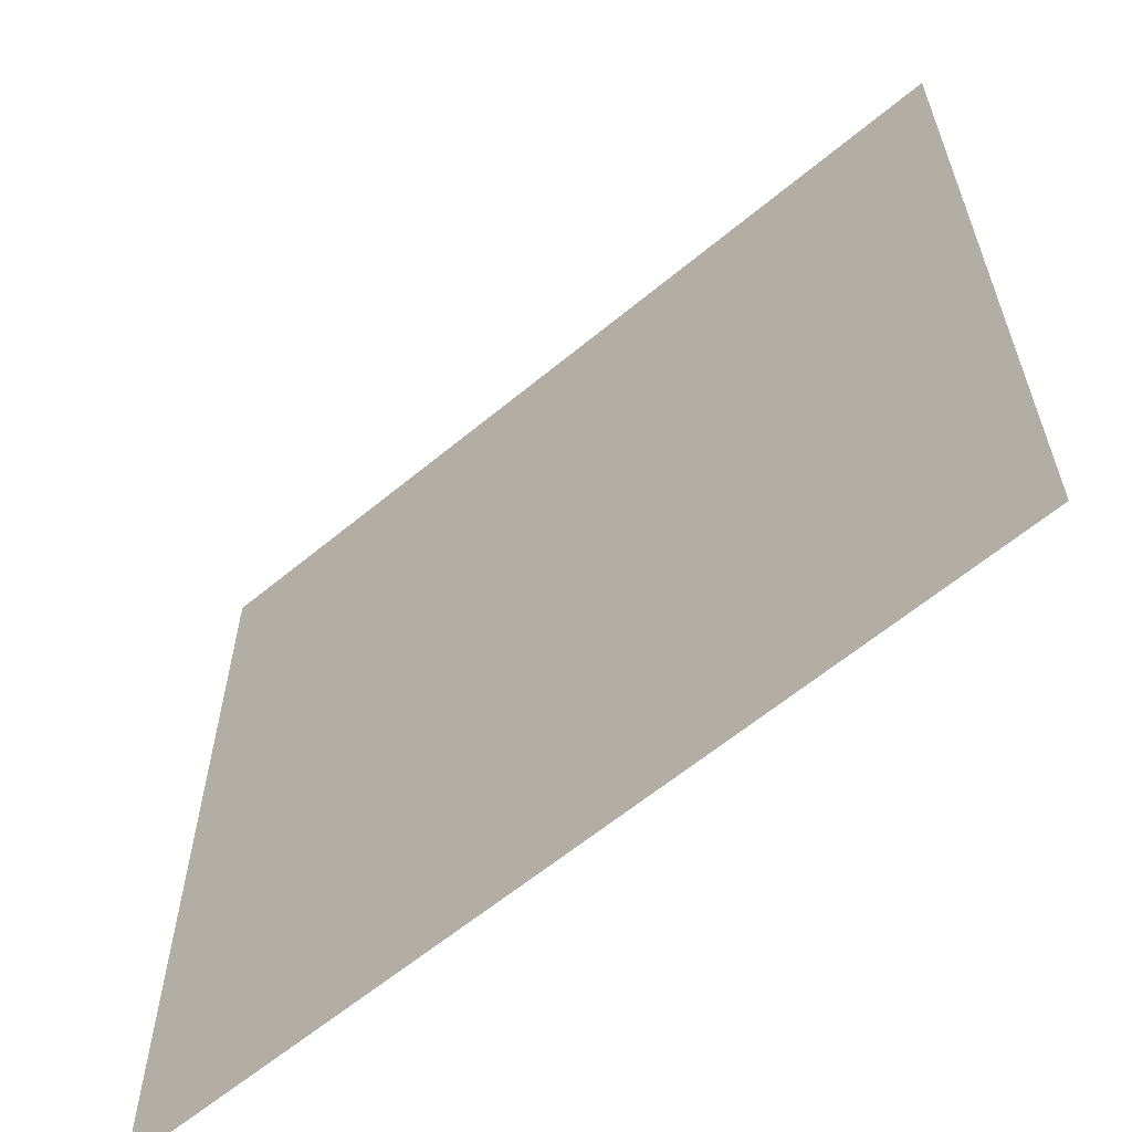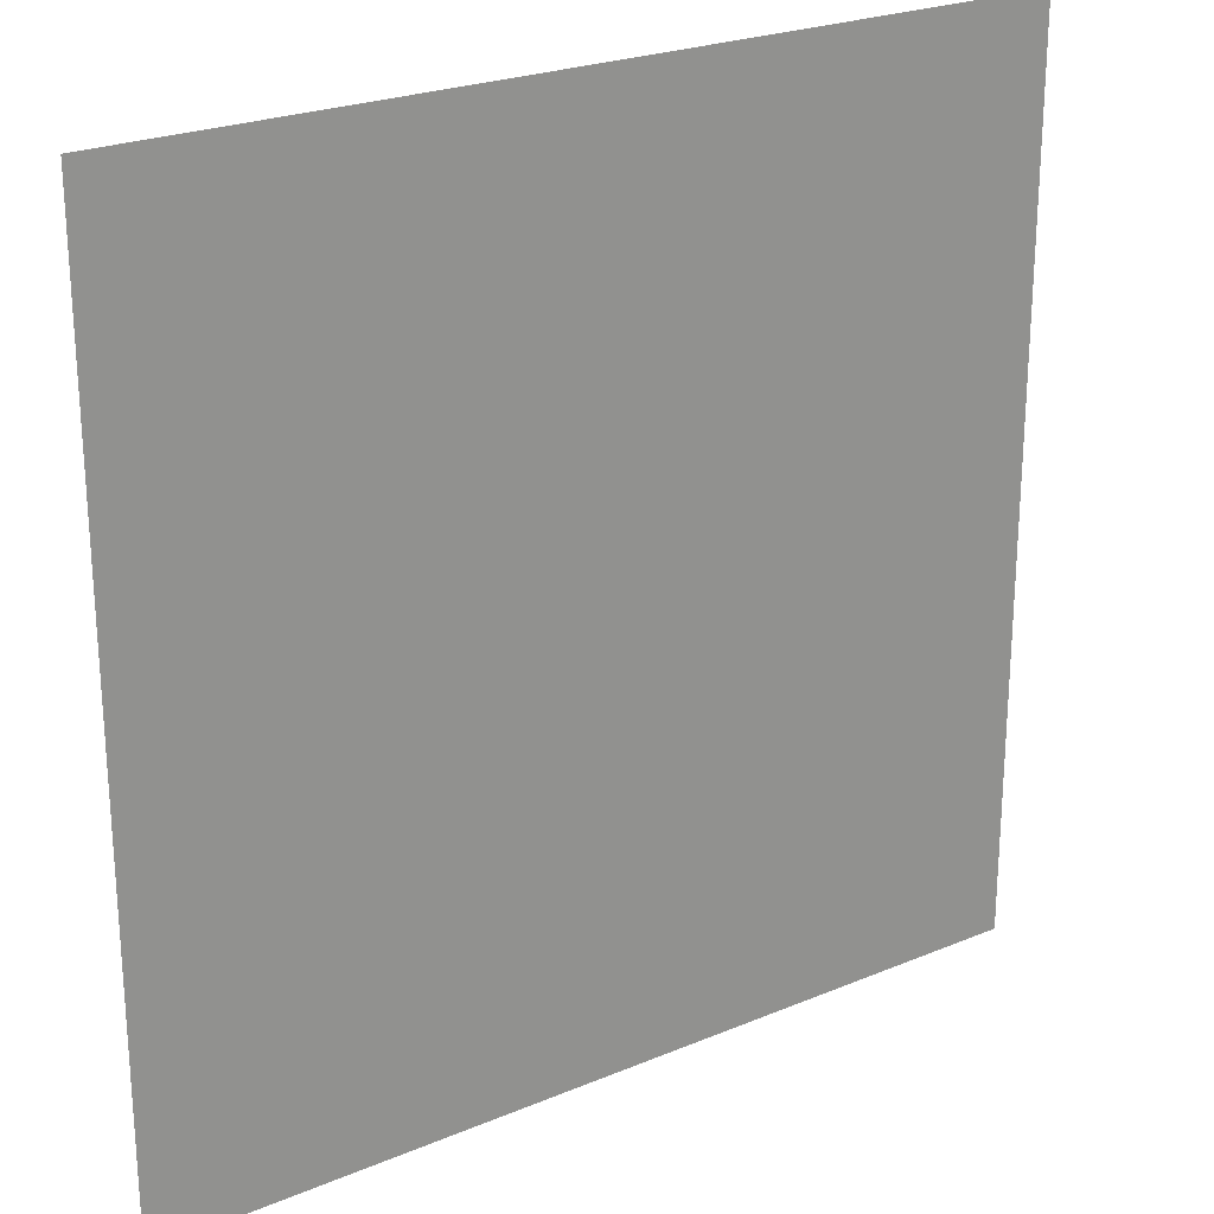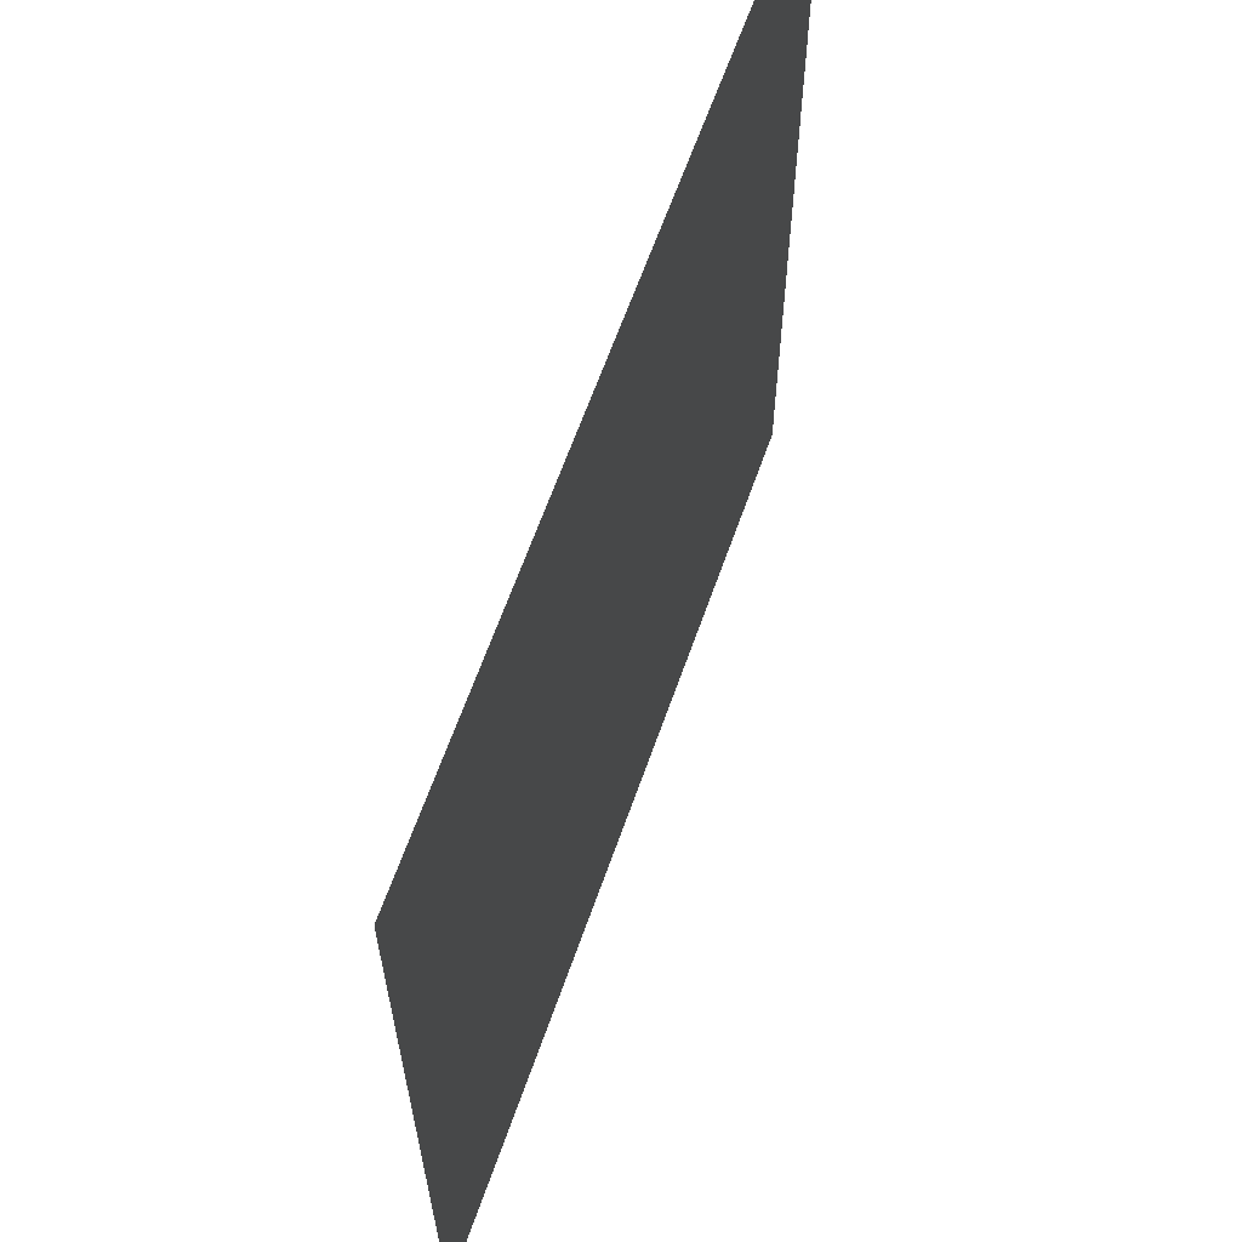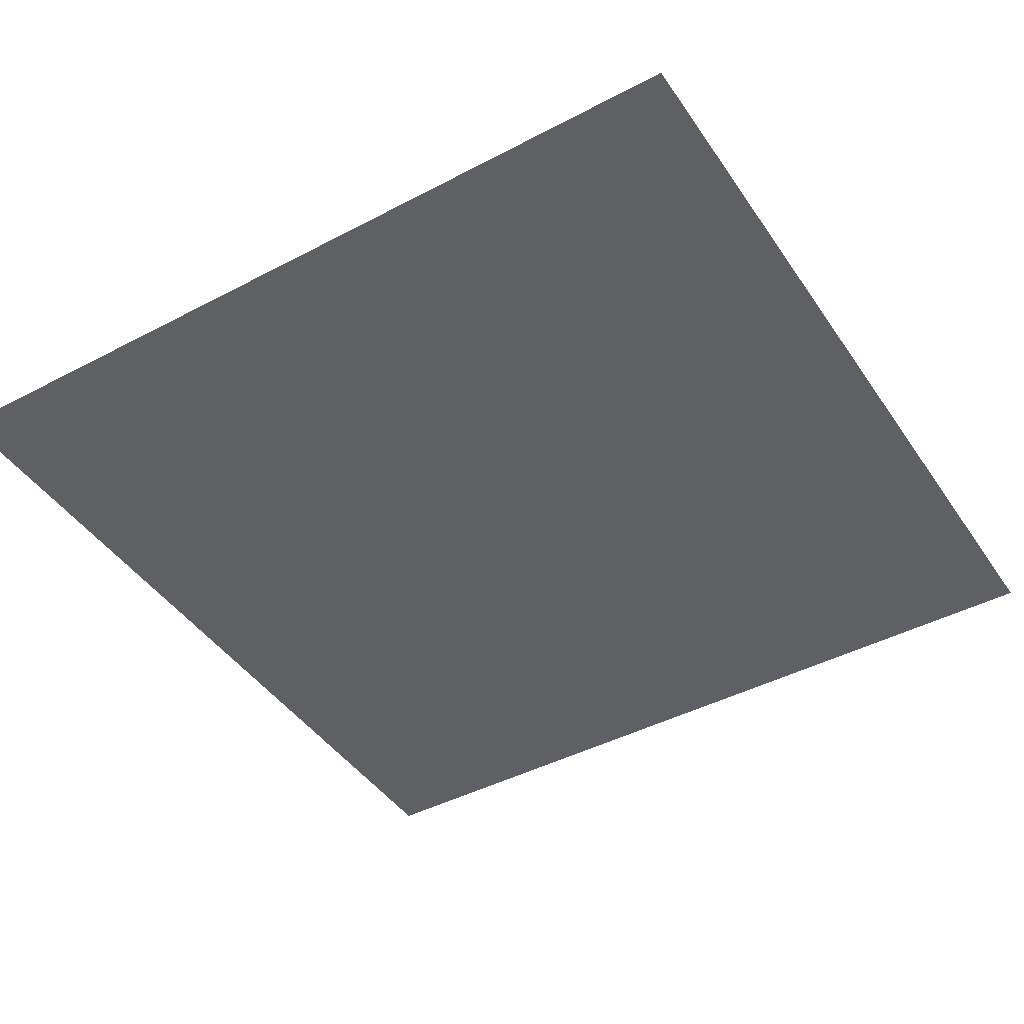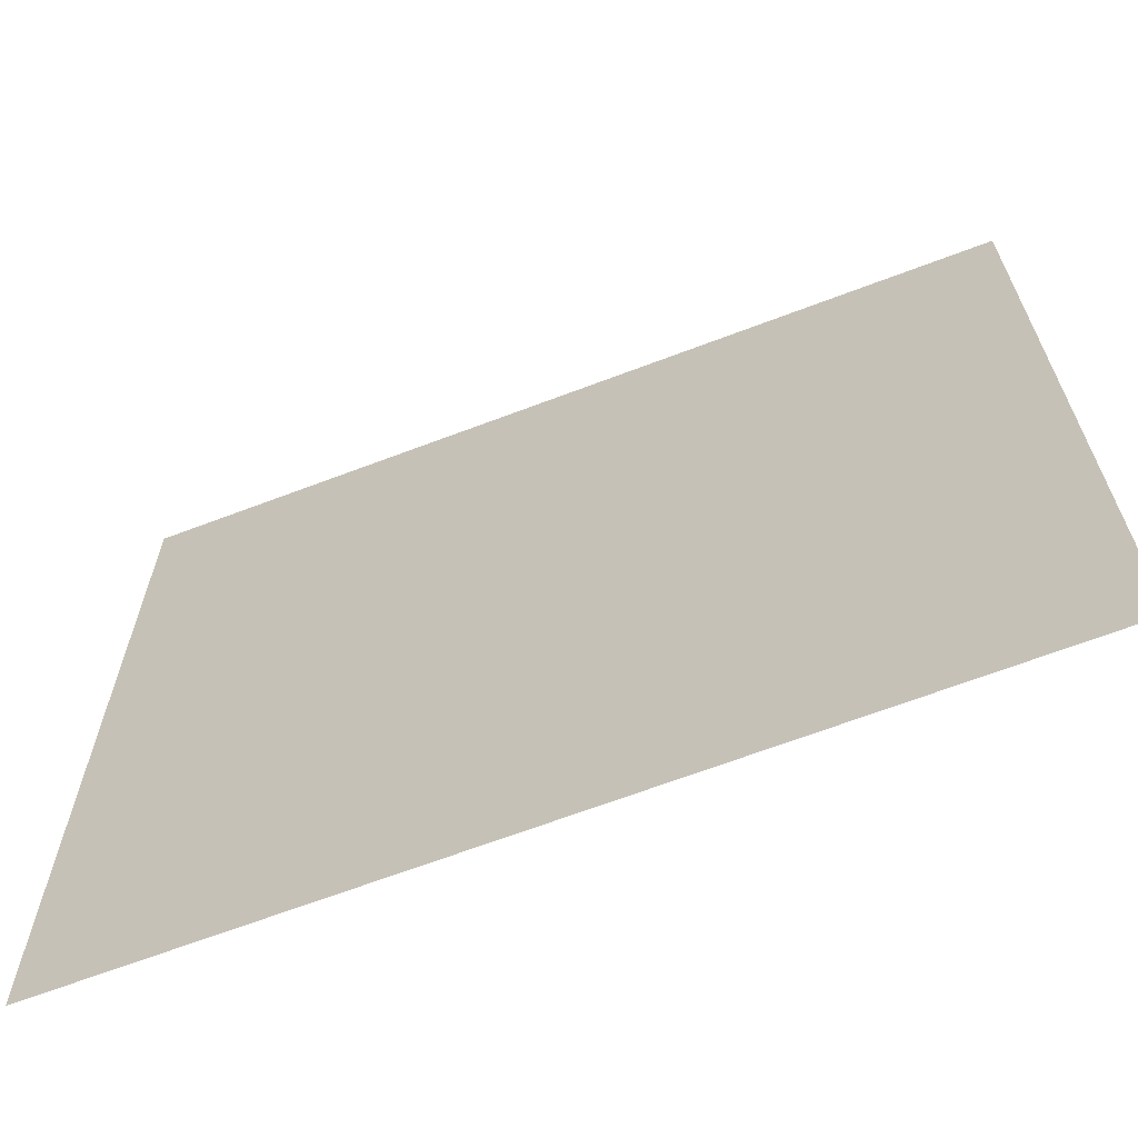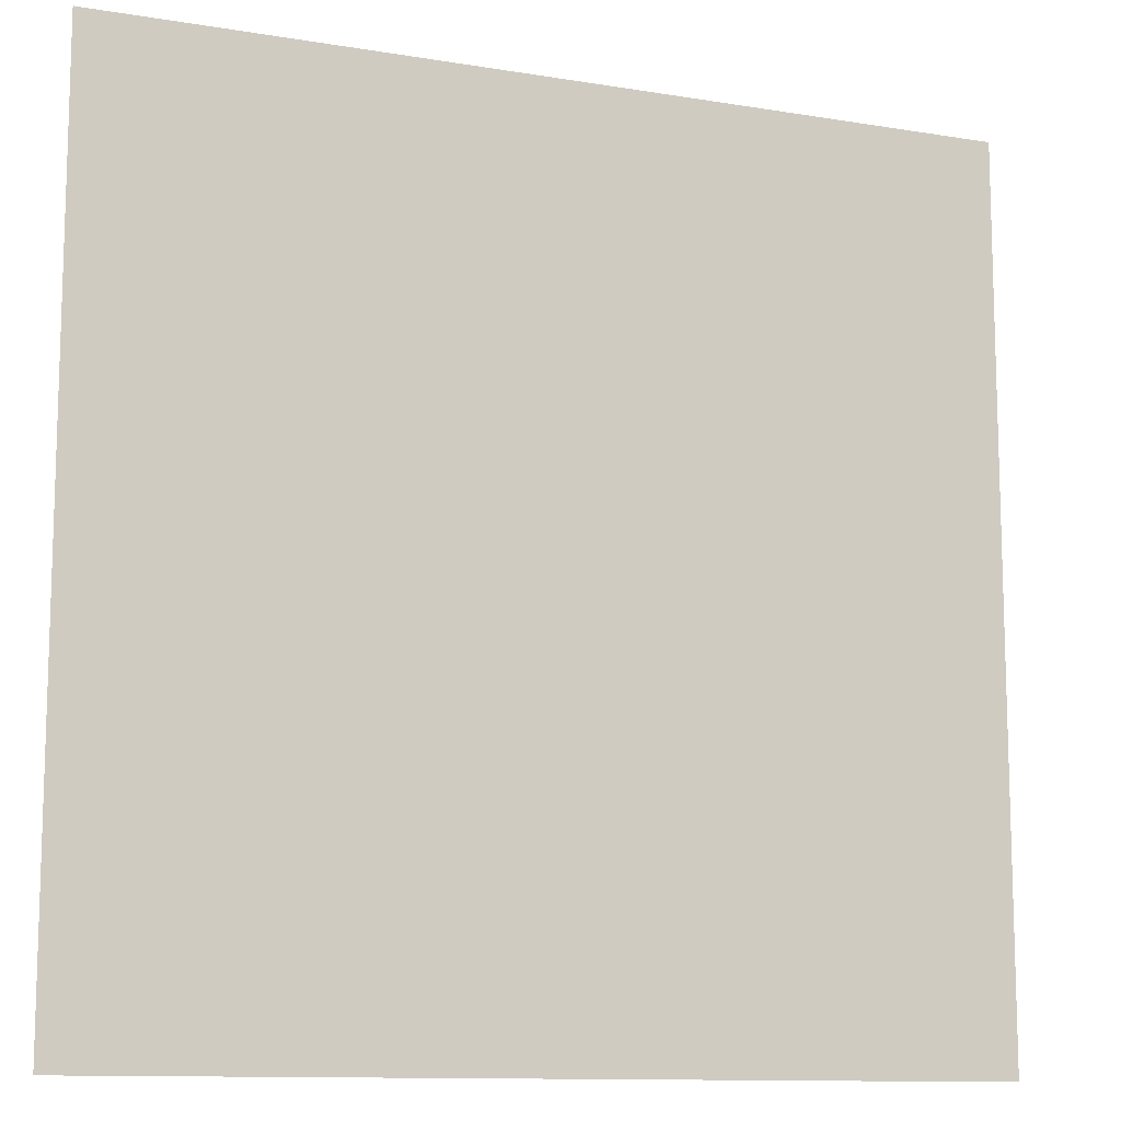
<metadata>
{"format":"obj","ext":"obj","renderer":"f3d","projection":"perspective","resolution":1024,"background":"white","views":[{"elev":-62.0,"azim":40.1,"up":"+Y"},{"elev":24.0,"azim":-34.8,"up":"+Y"},{"elev":64.0,"azim":-70.6,"up":"+Y"},{"elev":-43.7,"azim":-148.2,"up":"+Z"},{"elev":-66.6,"azim":-159.1,"up":"+Y"},{"elev":-11.5,"azim":158.0,"up":"+Y"}]}
</metadata>
<code>
v -6 -6 0
v -7 -6 0
v -7 -5 0
v -6 -5 0
g roomtest_mesh_0011
f 1 2 3 4

</code>
